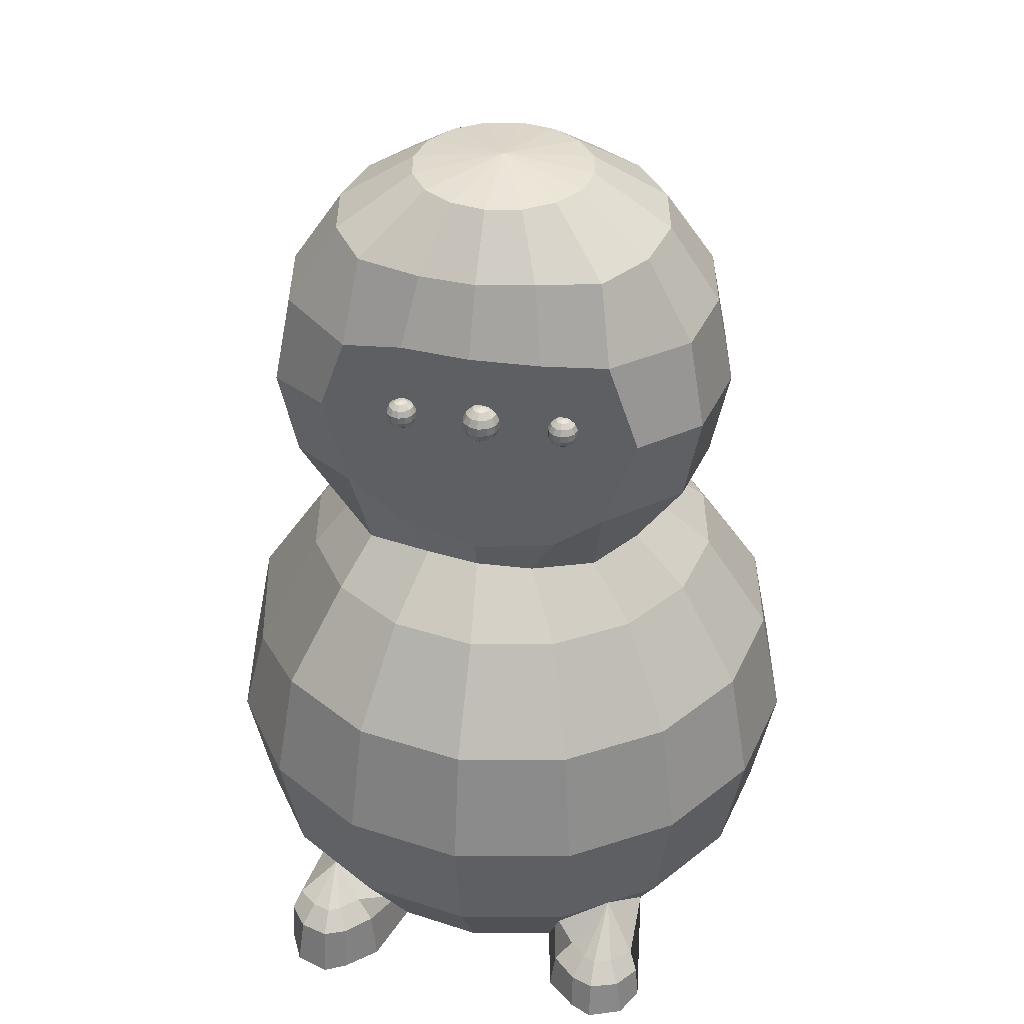
<metadata>
{"format":"obj","ext":"obj","renderer":"f3d","projection":"perspective","resolution":1024,"background":"white","views":[{"elev":37.2,"azim":101.3,"up":"+Y"}]}
</metadata>
<code>
o Monkey_Sphere
v 0 3.207 -0.7071
v 0 2.883 -0.9239
v 0 2.117 -0.9239
v 0.1464 3.424 -0.3536
v 0.2706 3.207 -0.6533
v 0.3536 2.883 -0.8536
v 0.3827 2.5 -0.9239
v 0.3536 2.117 -0.8536
v 0.2706 3.424 -0.2706
v 0.5 3.207 -0.5
v 0.6093 2.882 -0.555
v 0.6271 2.522 -0.6864
v 0.6452 2.132 -0.5498
v 0.3536 3.424 -0.1464
v 0.5714 3.216 -0.2432
v 0.6874 2.91 -0.29
v 0.6602 1.989 -0.344
v 0.5888 1.789 -0.2416
v 0.3827 3.424 -0
v 0.5965 3.201 -0.00454
v 0.71 2.919 0
v 0.6508 1.919 -0.002328
v 0.6 1.79 0
v 0.3536 3.424 0.1464
v 0.5605 3.193 0.2346
v 0.6703 2.915 0.29
v 0.5765 1.969 0.3401
v 0.5458 1.78 0.2314
v 0.2706 3.424 0.2706
v 0.5 3.207 0.5
v 0.5978 2.85 0.555
v 0.5674 2.523 0.6721
v 0.5679 2.143 0.5706
v 0.1464 3.424 0.3536
v 0.2706 3.207 0.6533
v 0.3536 2.883 0.8536
v 0.3827 2.5 0.9239
v 0.3536 2.117 0.8536
v -0 3.424 0.3827
v -0 3.207 0.7071
v -0 2.883 0.9239
v -0 2.5 1
v -0 2.117 0.9239
v -0.1464 3.424 0.3536
v -0.2706 3.207 0.6533
v -0.3536 2.883 0.8536
v -0.3827 2.5 0.9239
v -0.3536 2.117 0.8536
v -0.2706 3.424 0.2706
v -0.5 3.207 0.5
v -0.6533 2.883 0.6533
v -0.7071 2.5 0.7071
v -0.6533 2.117 0.6533
v -0.3536 3.424 0.1464
v -0.6533 3.207 0.2706
v -0.8536 2.883 0.3536
v -0.9239 2.5 0.3827
v -0.8536 2.117 0.3536
v -0.3827 3.424 -0
v -0.7071 3.207 -0
v -0.9239 2.883 -1e-06
v -1 2.5 -1e-06
v -0.9239 2.117 -1e-06
v -0.3536 3.424 -0.1464
v -0.6533 3.207 -0.2706
v -0.8536 2.883 -0.3536
v -0.9239 2.5 -0.3827
v -0.8536 2.117 -0.3536
v -0.2706 3.424 -0.2706
v -0.5 3.207 -0.5
v -0.6533 2.883 -0.6533
v -0.7071 2.5 -0.7071
v -0.6533 2.117 -0.6533
v -0.1464 3.424 -0.3536
v -0.2706 3.207 -0.6533
v -0.3536 2.883 -0.8536
v -0.3827 2.5 -0.9239
v -0.3536 2.117 -0.8536
v -0 3.477 -0
v 0 3.424 -0.3827
v 1e-06 2.5 -1
v -0.04107 1.564 -0.9471
v -0.04107 1.143 -1.229
v -0.04107 0.1476 -1.229
v 0.154 0.04043 0.9529
v 0.2706 1.793 -0.6533
v 0.3107 1.564 -0.8772
v 0.4186 1.143 -1.138
v 0.4564 0.6451 -1.229
v 0.4186 0.1476 -1.138
v 0.3107 -0.2741 -0.8772
v -0.04107 0.04043 0.9721
v 0.5 1.793 -0.5
v 0.6089 1.564 -0.6779
v 0.8082 1.143 -0.8772
v 0.8782 0.6451 -0.9471
v 0.8082 0.1476 -0.8772
v 0.6089 -0.2741 -0.6779
v -0.2362 0.04043 0.9529
v 0.8082 1.564 -0.3797
v 1.069 1.143 -0.4875
v 1.16 0.6451 -0.5254
v 1.069 0.1476 -0.4875
v 0.8082 -0.2741 -0.3797
v -0.4238 0.04043 0.896
v 0.8782 1.564 -0.0279
v 1.16 1.143 -0.0279
v 1.259 0.6451 -0.0279
v 1.16 0.1476 -0.0279
v 0.8782 -0.2741 -0.0279
v -0.5966 0.04043 0.8036
v 0.8082 1.564 0.3239
v 1.069 1.143 0.4317
v 1.16 0.6451 0.4696
v 1.069 0.1476 0.4317
v 0.8082 -0.2741 0.3239
v -0.7482 0.04043 0.6792
v 0.5 1.793 0.5
v 0.6089 1.564 0.6221
v 0.8082 1.143 0.8214
v 0.8782 0.6451 0.8913
v 0.8082 0.1476 0.8214
v 0.6089 -0.2741 0.6221
v -0.8725 0.04043 0.5277
v 0.2706 1.793 0.6533
v 0.3107 1.564 0.8214
v 0.2727 0.9006 1.133
v 0.4564 0.6451 1.173
v 0.4186 0.1476 1.082
v 0.3107 -0.2741 0.8214
v -0.9649 0.04043 0.3548
v -0 1.793 0.7071
v -0.04107 1.564 0.8913
v -0.04107 1.143 1.173
v -0.04107 0.6451 1.272
v -0.04107 0.1476 1.173
v -0.04107 -0.2741 0.8913
v -1.022 0.04043 0.1672
v -0.2706 1.793 0.6533
v -0.3928 1.564 0.8214
v -0.5007 1.143 1.082
v -0.5386 0.6451 1.173
v -0.5007 0.1476 1.082
v -0.3928 -0.2741 0.8214
v -1.041 0.04043 -0.0279
v -0.5 1.793 0.5
v -0.6911 1.564 0.6221
v -0.8903 1.143 0.8214
v -0.9603 0.6451 0.8913
v -0.8903 0.1476 0.8214
v -0.6911 -0.2741 0.6221
v -1.022 0.04043 -0.223
v -0.8903 1.564 0.3239
v -1.151 1.143 0.4317
v -1.242 0.6451 0.4696
v -1.151 0.1476 0.4317
v -0.8903 -0.2741 0.3239
v -0.9649 0.04043 -0.4106
v -0.7071 1.793 -0
v -0.9603 1.564 -0.0279
v -1.242 1.143 -0.0279
v -1.341 0.6451 -0.0279
v -1.242 0.1476 -0.0279
v -0.9603 -0.2741 -0.0279
v -0.8725 0.04043 -0.5835
v -0.6533 1.793 -0.2706
v -0.8903 1.564 -0.3797
v -1.151 1.143 -0.4875
v -1.242 0.6451 -0.5254
v -1.151 0.1476 -0.4875
v -0.8903 -0.2741 -0.3797
v -0.7482 0.04043 -0.735
v -0.5 1.793 -0.5
v -0.6911 1.564 -0.6779
v -0.8903 1.143 -0.8772
v -0.9603 0.6451 -0.9471
v -0.8903 0.1476 -0.8772
v -0.6911 -0.2741 -0.6779
v -0.5966 0.04043 -0.8594
v -0.2706 1.793 -0.6533
v -0.3928 1.564 -0.8772
v -0.5007 1.143 -1.138
v -0.5386 0.6451 -1.229
v -0.5007 0.1476 -1.138
v -0.3928 -0.2741 -0.8772
v -0.4238 0.04043 -0.9518
v -0.04107 0.04043 -1.028
v 0 1.793 -0.7071
v -0.04107 0.6451 -1.328
v -0.04107 -0.2741 -0.9471
v -0.2362 0.04043 -1.009
v 0.3416 0.04043 0.896
v 0.5145 0.04043 0.8036
v 0.666 0.04043 0.6792
v 0.7904 0.04043 0.5277
v 0.8828 0.04043 0.3548
v 0.9397 0.04043 0.1672
v 0.9589 0.04043 -0.0279
v 0.9397 0.04043 -0.223
v 0.8828 0.04043 -0.4106
v 0.7904 0.04043 -0.5835
v 0.666 0.04043 -0.735
v 0.5145 0.04043 -0.8594
v 0.3416 0.04043 -0.9518
v 0.154 0.04043 -1.009
v 0.7363 -0.00452 -0.8053
v 0.6089 -0.2741 -0.6779
v 1.06 -0.02963 -0.8088
v 1.1 -0.1063 -0.8424
v 1.092 -0.2706 -0.854
v 1.13 -0.02963 -0.7276
v 1.2 -0.1063 -0.7675
v 1.219 -0.2672 -0.7923
v 1.156 -0.02963 -0.6524
v 1.236 -0.1063 -0.6524
v 1.269 -0.2706 -0.6524
v 1.13 -0.02963 -0.6018
v 1.2 -0.1063 -0.5618
v 1.222 -0.271 -0.5622
v 1.06 -0.02963 -0.5311
v 1.1 -0.1063 -0.4619
v 1.11 -0.2706 -0.4396
v 1.006 0.04571 -0.4587
v 0.9233 -0.08772 -0.4273
v 0.8082 -0.2741 -0.3797
v 0.9412 0.1476 -0.6781
v 0.3584 -0.08772 -0.9922
v 0.697 -0.08772 -0.766
v 0.9233 -0.08772 -0.4273
v 1.003 -0.08772 -0.0279
v 0.9233 -0.08772 0.3715
v 0.697 -0.08772 0.7102
v 0.3584 -0.08772 0.9364
v -0.04107 -0.08772 1.016
v -0.4405 -0.08772 0.9364
v -0.7791 -0.08772 0.7102
v -1.005 -0.08772 0.3715
v -1.085 -0.08772 -0.0279
v -1.005 -0.08772 -0.4273
v -0.7791 -0.08772 -0.766
v -0.4405 -0.08772 -0.9922
v -0.04107 -0.08772 -1.072
v 0.3796 -0.00452 -1.044
v 0.7363 -0.00452 -0.8053
v 0.9746 -0.00452 -0.4486
v 1.058 -0.00452 -0.0279
v 0.9746 -0.00452 0.3928
v 0.7363 -0.00452 0.7495
v 0.3796 -0.00452 0.9878
v -0.04107 -0.00452 1.071
v -0.4618 -0.00452 0.9878
v -0.8184 -0.00452 0.7495
v -1.057 -0.00452 0.3928
v -1.14 -0.00452 -0.0279
v -1.057 -0.00452 -0.4486
v -0.8184 -0.00452 -0.8053
v -0.4618 -0.00452 -1.044
v -0.04107 -0.00452 -1.127
v 0.7107 -0.2741 -0.5255
v 0.9412 0.1476 -0.6781
v 1.022 0.6451 -0.7316
v 0.9412 1.143 -0.6781
v 0.7107 1.564 -0.5255
v 0.8126 -0.08772 -0.5929
v 0.8581 -0.00452 -0.623
v 0.6016 0.9537 -1.166
v 1.038 0.02352 0.7757
v 1.078 -0.05317 0.8093
v 1.07 -0.2678 0.8209
v 1.109 0.02352 0.6944
v 1.178 -0.05317 0.7344
v 1.197 -0.2644 0.7591
v 1.135 0.02352 0.6193
v 1.215 -0.05317 0.6193
v 1.247 -0.2678 0.6193
v 1.109 0.02352 0.5686
v 1.178 -0.05317 0.5286
v 1.2 -0.2682 0.5291
v 1.038 0.02352 0.498
v 1.078 -0.05317 0.4287
v 1.088 -0.2678 0.4065
v 0.9384 0.1476 0.6265
f 3 81 7 8
f 2 1 5 6
f 80 79 4
f 188 3 8 86
f 81 2 6 7
f 1 80 4 5
f 6 5 10 11
f 4 79 9
f 86 8 13 93
f 7 6 11 12
f 5 4 9 10
f 8 7 12 13
f 93 13 17 18
f 10 9 14 15
f 11 10 15 16
f 9 79 14
f 15 14 19 20
f 16 15 20 21
f 14 79 19
f 18 17 22 23
f 21 20 25 26
f 19 79 24
f 23 22 27 28
f 20 19 24 25
f 24 79 29
f 28 27 33 118
f 25 24 29 30
f 26 25 30 31
f 118 33 38 125
f 32 31 36 37
f 30 29 34 35
f 33 32 37 38
f 31 30 35 36
f 29 79 34
f 38 37 42 43
f 36 35 40 41
f 34 79 39
f 125 38 43 132
f 37 36 41 42
f 35 34 39 40
f 43 42 47 48
f 41 40 45 46
f 39 79 44
f 132 43 48 139
f 42 41 46 47
f 40 39 44 45
f 139 48 53 146
f 47 46 51 52
f 45 44 49 50
f 48 47 52 53
f 46 45 50 51
f 44 79 49
f 52 51 56 57
f 50 49 54 55
f 53 52 57 58
f 51 50 55 56
f 49 79 54
f 58 57 62 63
f 56 55 60 61
f 54 79 59
f 57 56 61 62
f 55 54 59 60
f 61 60 65 66
f 59 79 64
f 159 63 68 166
f 62 61 66 67
f 60 59 64 65
f 63 62 67 68
f 166 68 73 173
f 67 66 71 72
f 65 64 69 70
f 68 67 72 73
f 66 65 70 71
f 64 79 69
f 70 69 74 75
f 173 180 188 86 93 18 23 28 118 125 132 139 146 159 166
f 73 72 77 78
f 71 70 75 76
f 69 79 74
f 173 73 78 180
f 72 71 76 77
f 78 77 81 3
f 76 75 1 2
f 74 79 80
f 180 78 3 188
f 77 76 2 81
f 75 74 80 1
f 258 84 90 243
f 189 83 88 89
f 82 188 86 87
f 84 189 89 90
f 83 82 87 88
f 89 88 95 96
f 87 86 93 94
f 90 89 96 97
f 88 87 94 95
f 243 90 97 244
f 260 261 102 103
f 262 263 100 101
f 265 260 103 245
f 261 262 101 102
f 94 93 18 100 263
f 101 100 106 107
f 245 103 109 246
f 102 101 107 108
f 100 18 23 106
f 103 102 108 109
f 246 109 115 247
f 108 107 113 114
f 106 23 28 112
f 109 108 114 115
f 107 106 112 113
f 112 28 118 119
f 115 114 121 122 282
f 113 112 119 120
f 247 115 282 122 248
f 114 113 120 121
f 122 121 128 129
f 120 119 126 127
f 248 122 129 249
f 121 120 127 128
f 119 118 125 126
f 249 129 136 250
f 128 127 134 135
f 126 125 132 133
f 129 128 135 136
f 127 126 133 134
f 250 136 143 251
f 135 134 141 142
f 133 132 139 140
f 136 135 142 143
f 134 133 140 141
f 143 142 149 150
f 141 140 147 148
f 251 143 150 252
f 142 141 148 149
f 140 139 146 147
f 150 149 155 156
f 148 147 153 154
f 252 150 156 253
f 149 148 154 155
f 58 63 159 146 53
f 253 156 163 254
f 155 154 161 162
f 156 155 162 163
f 154 153 160 161
f 162 161 168 169
f 160 159 166 167
f 163 162 169 170
f 161 160 167 168
f 254 163 170 255
f 170 169 176 177
f 168 167 174 175
f 255 170 177 256
f 169 168 175 176
f 167 166 173 174
f 175 174 181 182
f 178 185 190 91 98 259 104 110 116 123 130 137 144 151 157 164 171
f 256 177 184 257
f 176 175 182 183
f 174 173 180 181
f 177 176 183 184
f 257 184 84 258
f 183 182 83 189
f 181 180 188 82
f 184 183 189 84
f 182 181 82 83
f 206 226 208
f 210 209 212 213
f 208 226 211
f 209 208 211 212
f 213 212 215 216
f 211 226 214
f 212 211 214 215
f 216 215 218 219
f 214 226 217
f 215 214 217 218
f 218 217 220 221
f 219 218 221 222
f 217 226 220
f 225 224 223 226 206 207 210 213 216 219 222
f 221 220 223 224
f 222 221 224 225
f 220 226 223
f 213 210 207 225 222 219 216
f 185 241 242 190
f 178 240 241 185
f 171 239 240 178
f 164 238 239 171
f 157 237 238 164
f 151 236 237 157
f 144 235 236 151
f 137 234 235 144
f 130 233 234 137
f 123 232 233 130
f 116 231 232 123
f 110 230 231 116
f 104 229 230 110
f 259 264 229 104
f 91 227 228 98
f 190 242 227 91
f 241 257 258 242
f 240 256 257 241
f 239 255 256 240
f 238 254 255 239
f 237 253 254 238
f 236 252 253 237
f 235 251 252 236
f 234 250 251 235
f 233 249 250 234
f 232 248 249 233
f 231 247 248 232
f 230 246 247 231
f 229 245 246 230
f 264 265 245 229
f 227 243 244 228
f 242 258 243 227
f 206 208 209 210 207
f 228 244 265 264
f 98 228 264 259
f 96 95 262 261
f 244 97 260 265
f 95 94 263 262
f 97 96 261 260
f 269 268 271 272
f 268 267 270 271
f 272 271 274 275
f 271 270 273 274
f 275 274 277 278
f 274 273 276 277
f 277 276 279 280
f 278 277 280 281
f 280 231 116 281
f 232 268 269 123
f 232 248 267 268
f 279 247 231 280
f 267 248 282
f 267 282 270
f 270 282 273
f 273 282 276
f 279 276 282
f 279 282 247
f 146 159 160 153 147
f 281 116 123 269 272 275 278
f 32 33 27 22 17 13 12 11 16 21 26 31
l 92 99
l 99 105
l 187 205
l 105 111
l 205 204
l 111 117
l 204 203
l 117 124
l 203 202
l 124 131
l 202 201
l 131 138
l 201 200
l 138 145
l 200 199
l 145 152
l 199 198
l 152 158
l 198 197
l 158 165
l 197 196
l 165 172
l 196 195
l 172 179
l 195 194
l 179 186
l 194 193
l 186 191
l 193 192
l 191 187
l 192 85
l 85 92
l 209 228
o Monkey.001_Sphere.001
v 0.6231 2.599 -0.4234
v 0.6231 2.574 -0.4358
v 0.6231 2.545 -0.4358
v 0.6231 2.52 -0.4234
v 0.6231 2.502 -0.4011
v 0.637 2.617 -0.3974
v 0.6481 2.599 -0.4167
v 0.6543 2.574 -0.4274
v 0.6543 2.545 -0.4274
v 0.6481 2.52 -0.4167
v 0.637 2.502 -0.3974
v 0.6472 2.617 -0.3872
v 0.6664 2.599 -0.3984
v 0.6771 2.574 -0.4046
v 0.6771 2.545 -0.4046
v 0.6664 2.52 -0.3984
v 0.6472 2.502 -0.3872
v 0.6509 2.617 -0.3734
v 0.6731 2.599 -0.3734
v 0.6855 2.574 -0.3734
v 0.6855 2.545 -0.3734
v 0.6731 2.52 -0.3734
v 0.6509 2.502 -0.3734
v 0.6472 2.617 -0.3595
v 0.6664 2.599 -0.3483
v 0.6771 2.574 -0.3422
v 0.6771 2.545 -0.3422
v 0.6664 2.52 -0.3483
v 0.6472 2.502 -0.3595
v 0.637 2.617 -0.3493
v 0.6481 2.599 -0.33
v 0.6543 2.574 -0.3193
v 0.6543 2.545 -0.3193
v 0.6481 2.52 -0.33
v 0.637 2.502 -0.3493
v 0.6231 2.617 -0.3456
v 0.6231 2.599 -0.3233
v 0.6231 2.574 -0.311
v 0.6231 2.545 -0.311
v 0.6231 2.52 -0.3233
v 0.6231 2.502 -0.3456
v 0.6092 2.617 -0.3493
v 0.5981 2.599 -0.33
v 0.5919 2.574 -0.3193
v 0.5919 2.545 -0.3193
v 0.5981 2.52 -0.33
v 0.6092 2.502 -0.3493
v 0.5991 2.617 -0.3595
v 0.5798 2.599 -0.3483
v 0.5691 2.574 -0.3422
v 0.5691 2.545 -0.3422
v 0.5798 2.52 -0.3483
v 0.5991 2.502 -0.3595
v 0.6231 2.495 -0.3734
v 0.5953 2.617 -0.3734
v 0.5731 2.599 -0.3734
v 0.5607 2.574 -0.3734
v 0.5607 2.545 -0.3734
v 0.5731 2.52 -0.3734
v 0.5953 2.502 -0.3734
v 0.5991 2.617 -0.3872
v 0.5798 2.599 -0.3984
v 0.5691 2.574 -0.4046
v 0.5691 2.545 -0.4046
v 0.5798 2.52 -0.3984
v 0.5991 2.502 -0.3872
v 0.6092 2.617 -0.3974
v 0.5981 2.599 -0.4167
v 0.5919 2.574 -0.4274
v 0.5919 2.545 -0.4274
v 0.5981 2.52 -0.4167
v 0.6092 2.502 -0.3974
v 0.6231 2.623 -0.3734
v 0.6231 2.617 -0.4011
f 284 283 289 290
f 356 355 288
f 287 286 292 293
f 285 284 290 291
f 283 356 288 289
f 336 287 293
f 286 285 291 292
f 336 293 299
f 292 291 297 298
f 290 289 295 296
f 288 355 294
f 293 292 298 299
f 291 290 296 297
f 289 288 294 295
f 296 295 301 302
f 294 355 300
f 299 298 304 305
f 297 296 302 303
f 295 294 300 301
f 336 299 305
f 298 297 303 304
f 305 304 310 311
f 303 302 308 309
f 301 300 306 307
f 336 305 311
f 304 303 309 310
f 302 301 307 308
f 300 355 306
f 311 310 316 317
f 309 308 314 315
f 307 306 312 313
f 336 311 317
f 310 309 315 316
f 308 307 313 314
f 306 355 312
f 313 312 318 319
f 336 317 323
f 316 315 321 322
f 314 313 319 320
f 312 355 318
f 317 316 322 323
f 315 314 320 321
f 336 323 329
f 322 321 327 328
f 320 319 325 326
f 318 355 324
f 323 322 328 329
f 321 320 326 327
f 319 318 324 325
f 328 327 333 334
f 326 325 331 332
f 324 355 330
f 329 328 334 335
f 327 326 332 333
f 325 324 330 331
f 336 329 335
f 330 355 337
f 335 334 341 342
f 333 332 339 340
f 331 330 337 338
f 336 335 342
f 334 333 340 341
f 332 331 338 339
f 342 341 347 348
f 340 339 345 346
f 338 337 343 344
f 336 342 348
f 341 340 346 347
f 339 338 344 345
f 337 355 343
f 346 345 351 352
f 344 343 349 350
f 336 348 354
f 347 346 352 353
f 345 344 350 351
f 343 355 349
f 348 347 353 354
f 336 354 287
f 353 352 285 286
f 351 350 283 284
f 349 355 356
f 354 353 286 287
f 352 351 284 285
f 350 349 356 283
o Monkey.002_Sphere.002
v 0.6231 2.599 0.261
v 0.6231 2.574 0.2487
v 0.6231 2.545 0.2487
v 0.6231 2.52 0.261
v 0.6231 2.502 0.2833
v 0.637 2.617 0.287
v 0.6481 2.599 0.2677
v 0.6543 2.574 0.257
v 0.6543 2.545 0.257
v 0.6481 2.52 0.2677
v 0.637 2.502 0.287
v 0.6472 2.617 0.2972
v 0.6664 2.599 0.286
v 0.6771 2.574 0.2799
v 0.6771 2.545 0.2799
v 0.6664 2.52 0.286
v 0.6472 2.502 0.2972
v 0.6509 2.617 0.3111
v 0.6731 2.599 0.3111
v 0.6855 2.574 0.3111
v 0.6855 2.545 0.3111
v 0.6731 2.52 0.3111
v 0.6509 2.502 0.3111
v 0.6472 2.617 0.3249
v 0.6664 2.599 0.3361
v 0.6771 2.574 0.3423
v 0.6771 2.545 0.3423
v 0.6664 2.52 0.3361
v 0.6472 2.502 0.3249
v 0.637 2.617 0.3351
v 0.6481 2.599 0.3544
v 0.6543 2.574 0.3651
v 0.6543 2.545 0.3651
v 0.6481 2.52 0.3544
v 0.637 2.502 0.3351
v 0.6231 2.617 0.3388
v 0.6231 2.599 0.3611
v 0.6231 2.574 0.3735
v 0.6231 2.545 0.3735
v 0.6231 2.52 0.3611
v 0.6231 2.502 0.3388
v 0.6092 2.617 0.3351
v 0.5981 2.599 0.3544
v 0.5919 2.574 0.3651
v 0.5919 2.545 0.3651
v 0.5981 2.52 0.3544
v 0.6092 2.502 0.3351
v 0.5991 2.617 0.3249
v 0.5798 2.599 0.3361
v 0.5691 2.574 0.3423
v 0.5691 2.545 0.3423
v 0.5798 2.52 0.3361
v 0.5991 2.502 0.3249
v 0.6231 2.495 0.3111
v 0.5953 2.617 0.3111
v 0.5731 2.599 0.3111
v 0.5607 2.574 0.3111
v 0.5607 2.545 0.3111
v 0.5731 2.52 0.3111
v 0.5953 2.502 0.3111
v 0.5991 2.617 0.2972
v 0.5798 2.599 0.286
v 0.5691 2.574 0.2799
v 0.5691 2.545 0.2799
v 0.5798 2.52 0.286
v 0.5991 2.502 0.2972
v 0.6092 2.617 0.287
v 0.5981 2.599 0.2677
v 0.5919 2.574 0.257
v 0.5919 2.545 0.257
v 0.5981 2.52 0.2677
v 0.6092 2.502 0.287
v 0.6231 2.623 0.3111
v 0.6231 2.617 0.2833
f 358 357 363 364
f 430 429 362
f 361 360 366 367
f 359 358 364 365
f 357 430 362 363
f 410 361 367
f 360 359 365 366
f 410 367 373
f 366 365 371 372
f 364 363 369 370
f 362 429 368
f 367 366 372 373
f 365 364 370 371
f 363 362 368 369
f 370 369 375 376
f 368 429 374
f 373 372 378 379
f 371 370 376 377
f 369 368 374 375
f 410 373 379
f 372 371 377 378
f 379 378 384 385
f 377 376 382 383
f 375 374 380 381
f 410 379 385
f 378 377 383 384
f 376 375 381 382
f 374 429 380
f 385 384 390 391
f 383 382 388 389
f 381 380 386 387
f 410 385 391
f 384 383 389 390
f 382 381 387 388
f 380 429 386
f 387 386 392 393
f 410 391 397
f 390 389 395 396
f 388 387 393 394
f 386 429 392
f 391 390 396 397
f 389 388 394 395
f 410 397 403
f 396 395 401 402
f 394 393 399 400
f 392 429 398
f 397 396 402 403
f 395 394 400 401
f 393 392 398 399
f 402 401 407 408
f 400 399 405 406
f 398 429 404
f 403 402 408 409
f 401 400 406 407
f 399 398 404 405
f 410 403 409
f 404 429 411
f 409 408 415 416
f 407 406 413 414
f 405 404 411 412
f 410 409 416
f 408 407 414 415
f 406 405 412 413
f 416 415 421 422
f 414 413 419 420
f 412 411 417 418
f 410 416 422
f 415 414 420 421
f 413 412 418 419
f 411 429 417
f 420 419 425 426
f 418 417 423 424
f 410 422 428
f 421 420 426 427
f 419 418 424 425
f 417 429 423
f 422 421 427 428
f 410 428 361
f 427 426 359 360
f 425 424 357 358
f 423 429 430
f 428 427 360 361
f 426 425 358 359
f 424 423 430 357
o Monkey.003_Sphere.003
v 0.6092 2.597 -0.08861
v 0.6092 2.565 -0.1041
v 0.6092 2.53 -0.1041
v 0.6092 2.498 -0.08861
v 0.6092 2.475 -0.06078
v 0.6266 2.62 -0.05613
v 0.6405 2.597 -0.08023
v 0.6482 2.565 -0.09361
v 0.6482 2.53 -0.09361
v 0.6405 2.498 -0.08023
v 0.6266 2.475 -0.05613
v 0.6393 2.62 -0.04342
v 0.6634 2.597 -0.05734
v 0.6768 2.565 -0.06506
v 0.6768 2.53 -0.06506
v 0.6634 2.498 -0.05734
v 0.6393 2.475 -0.04342
v 0.6439 2.62 -0.02607
v 0.6718 2.597 -0.02607
v 0.6872 2.565 -0.02607
v 0.6872 2.53 -0.02607
v 0.6718 2.498 -0.02607
v 0.6439 2.475 -0.02607
v 0.6393 2.62 -0.008711
v 0.6634 2.597 0.005207
v 0.6768 2.565 0.01293
v 0.6768 2.53 0.01293
v 0.6634 2.498 0.005207
v 0.6393 2.475 -0.008711
v 0.6266 2.62 0.003994
v 0.6405 2.597 0.0281
v 0.6482 2.565 0.04148
v 0.6482 2.53 0.04148
v 0.6405 2.498 0.0281
v 0.6266 2.475 0.003994
v 0.6092 2.62 0.008644
v 0.6092 2.597 0.03648
v 0.6092 2.565 0.05193
v 0.6092 2.53 0.05193
v 0.6092 2.498 0.03648
v 0.6092 2.475 0.008644
v 0.5919 2.62 0.003994
v 0.5779 2.597 0.0281
v 0.5702 2.565 0.04148
v 0.5702 2.53 0.04148
v 0.5779 2.498 0.0281
v 0.5919 2.475 0.003994
v 0.5792 2.62 -0.008711
v 0.555 2.597 0.005207
v 0.5417 2.565 0.01293
v 0.5417 2.53 0.01293
v 0.555 2.498 0.005207
v 0.5792 2.475 -0.008711
v 0.6092 2.468 -0.02607
v 0.5745 2.62 -0.02607
v 0.5467 2.597 -0.02607
v 0.5312 2.565 -0.02607
v 0.5312 2.53 -0.02607
v 0.5467 2.498 -0.02607
v 0.5745 2.475 -0.02607
v 0.5792 2.62 -0.04342
v 0.555 2.597 -0.05734
v 0.5417 2.565 -0.06506
v 0.5417 2.53 -0.06506
v 0.555 2.498 -0.05734
v 0.5792 2.475 -0.04342
v 0.5919 2.62 -0.05613
v 0.5779 2.597 -0.08023
v 0.5702 2.565 -0.09361
v 0.5702 2.53 -0.09361
v 0.5779 2.498 -0.08023
v 0.5919 2.475 -0.05613
v 0.6092 2.628 -0.02607
v 0.6092 2.62 -0.06078
f 432 431 437 438
f 504 503 436
f 435 434 440 441
f 433 432 438 439
f 431 504 436 437
f 484 435 441
f 434 433 439 440
f 484 441 447
f 440 439 445 446
f 438 437 443 444
f 436 503 442
f 441 440 446 447
f 439 438 444 445
f 437 436 442 443
f 444 443 449 450
f 442 503 448
f 447 446 452 453
f 445 444 450 451
f 443 442 448 449
f 484 447 453
f 446 445 451 452
f 453 452 458 459
f 451 450 456 457
f 449 448 454 455
f 484 453 459
f 452 451 457 458
f 450 449 455 456
f 448 503 454
f 459 458 464 465
f 457 456 462 463
f 455 454 460 461
f 484 459 465
f 458 457 463 464
f 456 455 461 462
f 454 503 460
f 461 460 466 467
f 484 465 471
f 464 463 469 470
f 462 461 467 468
f 460 503 466
f 465 464 470 471
f 463 462 468 469
f 484 471 477
f 470 469 475 476
f 468 467 473 474
f 466 503 472
f 471 470 476 477
f 469 468 474 475
f 467 466 472 473
f 476 475 481 482
f 474 473 479 480
f 472 503 478
f 477 476 482 483
f 475 474 480 481
f 473 472 478 479
f 484 477 483
f 478 503 485
f 483 482 489 490
f 481 480 487 488
f 479 478 485 486
f 484 483 490
f 482 481 488 489
f 480 479 486 487
f 490 489 495 496
f 488 487 493 494
f 486 485 491 492
f 484 490 496
f 489 488 494 495
f 487 486 492 493
f 485 503 491
f 494 493 499 500
f 492 491 497 498
f 484 496 502
f 495 494 500 501
f 493 492 498 499
f 491 503 497
f 496 495 501 502
f 484 502 435
f 501 500 433 434
f 499 498 431 432
f 497 503 504
f 502 501 434 435
f 500 499 432 433
f 498 497 504 431

</code>
